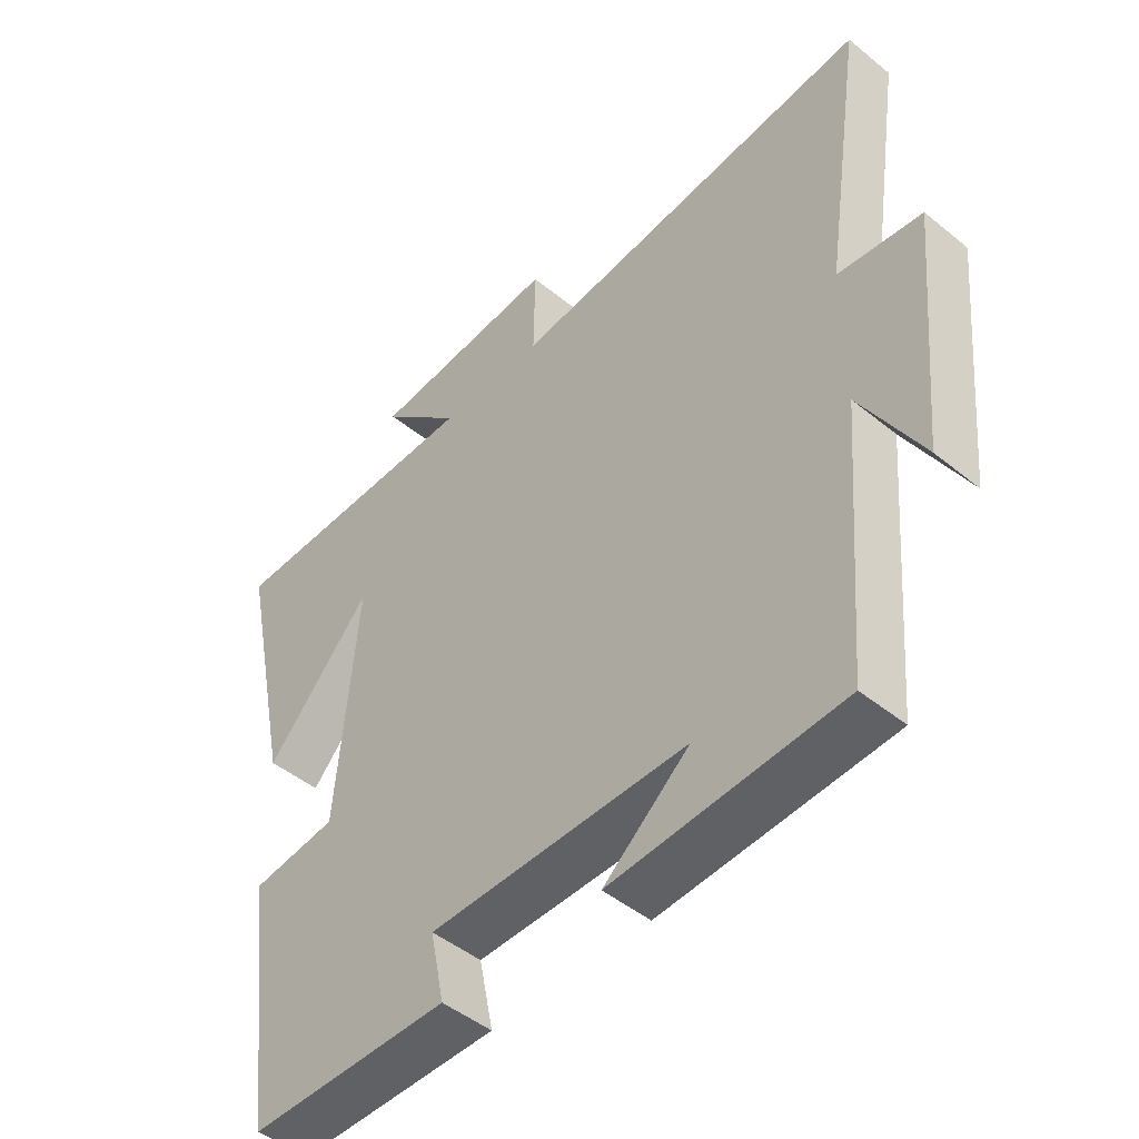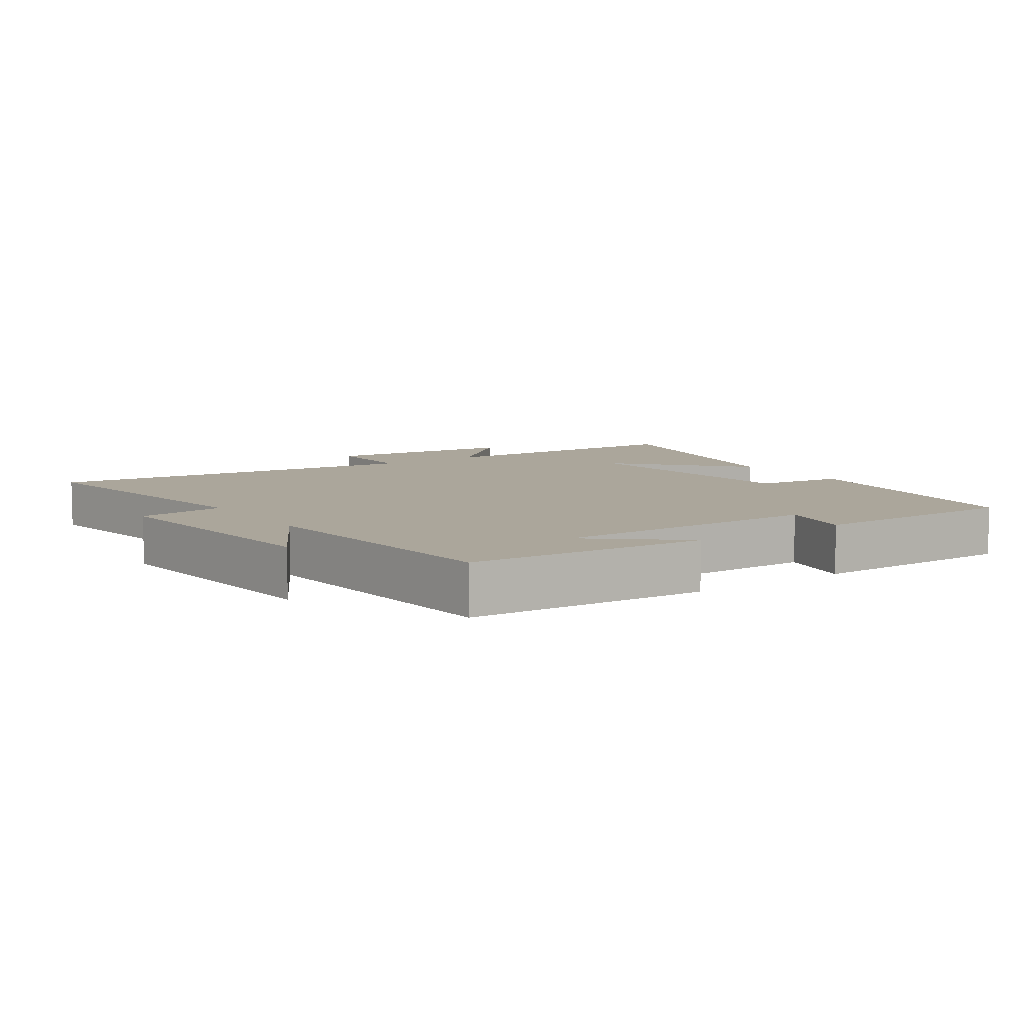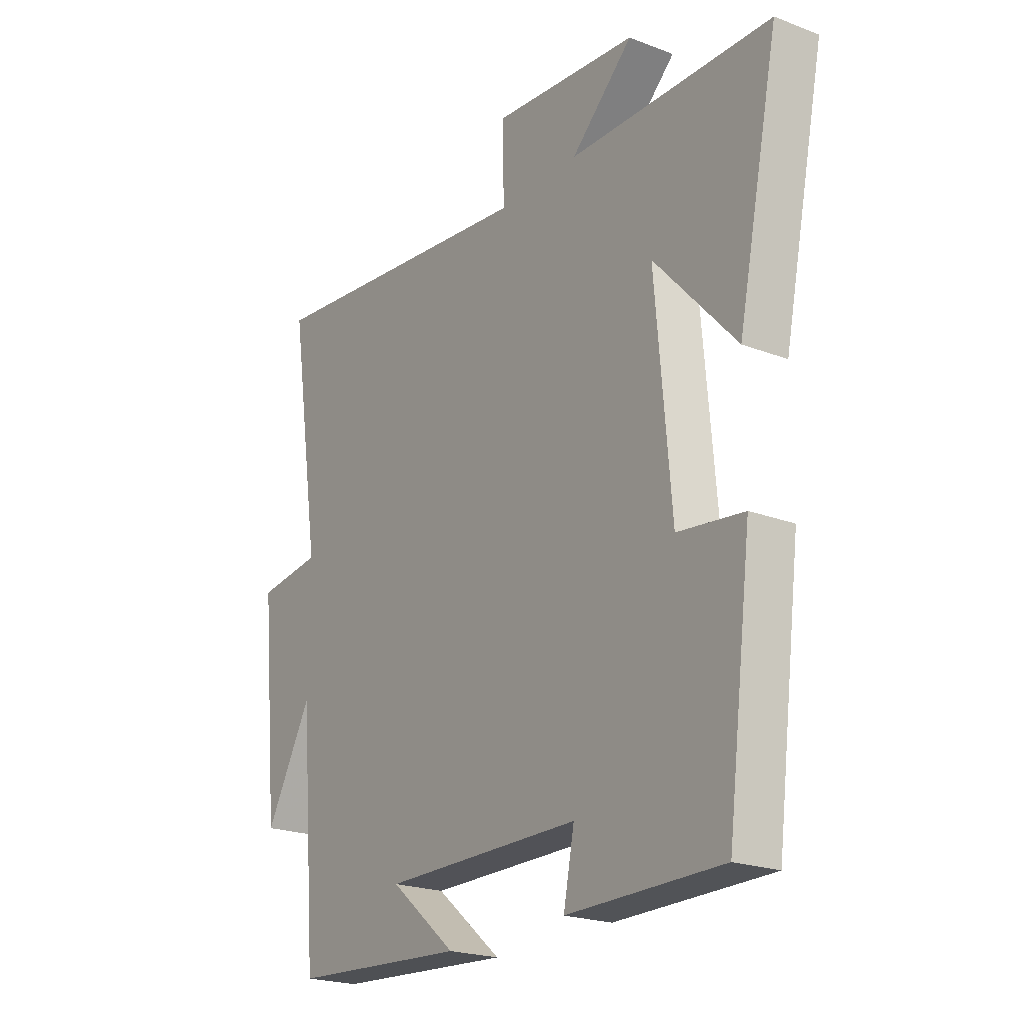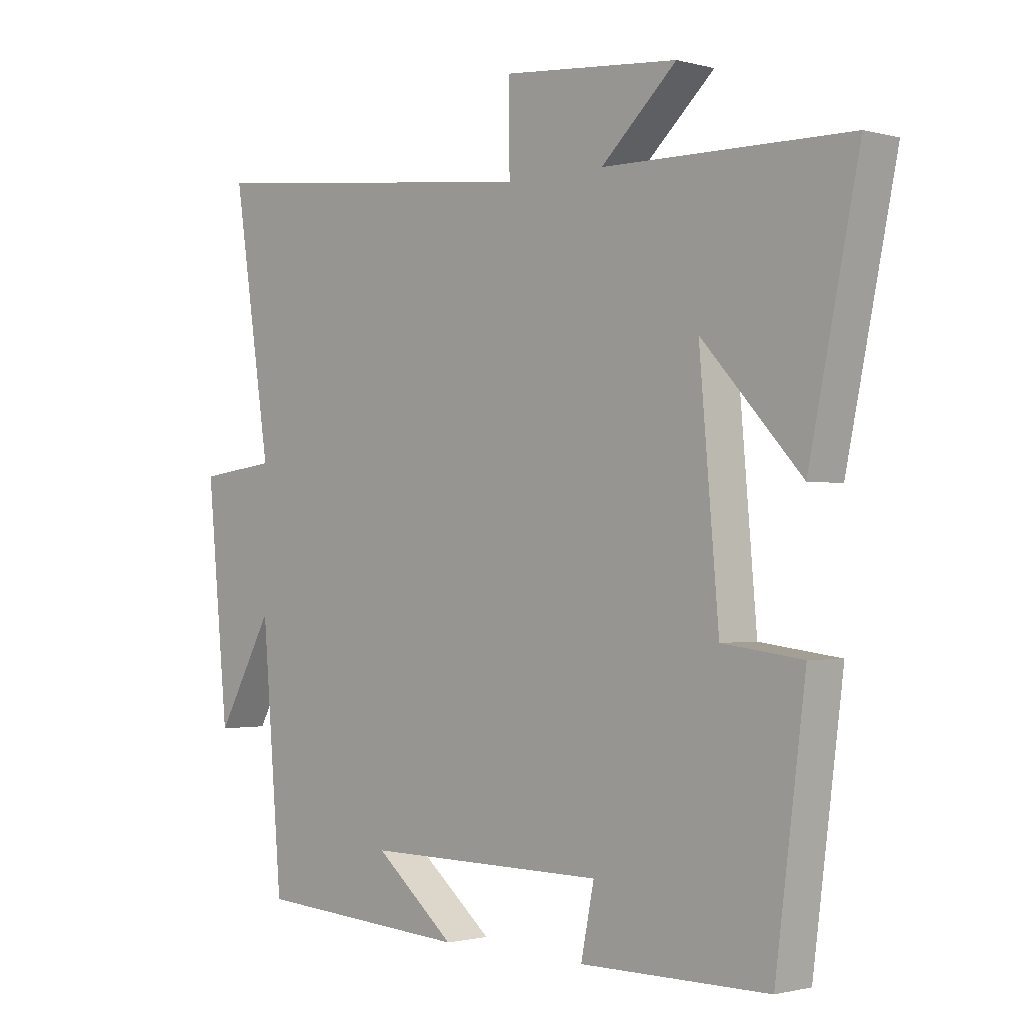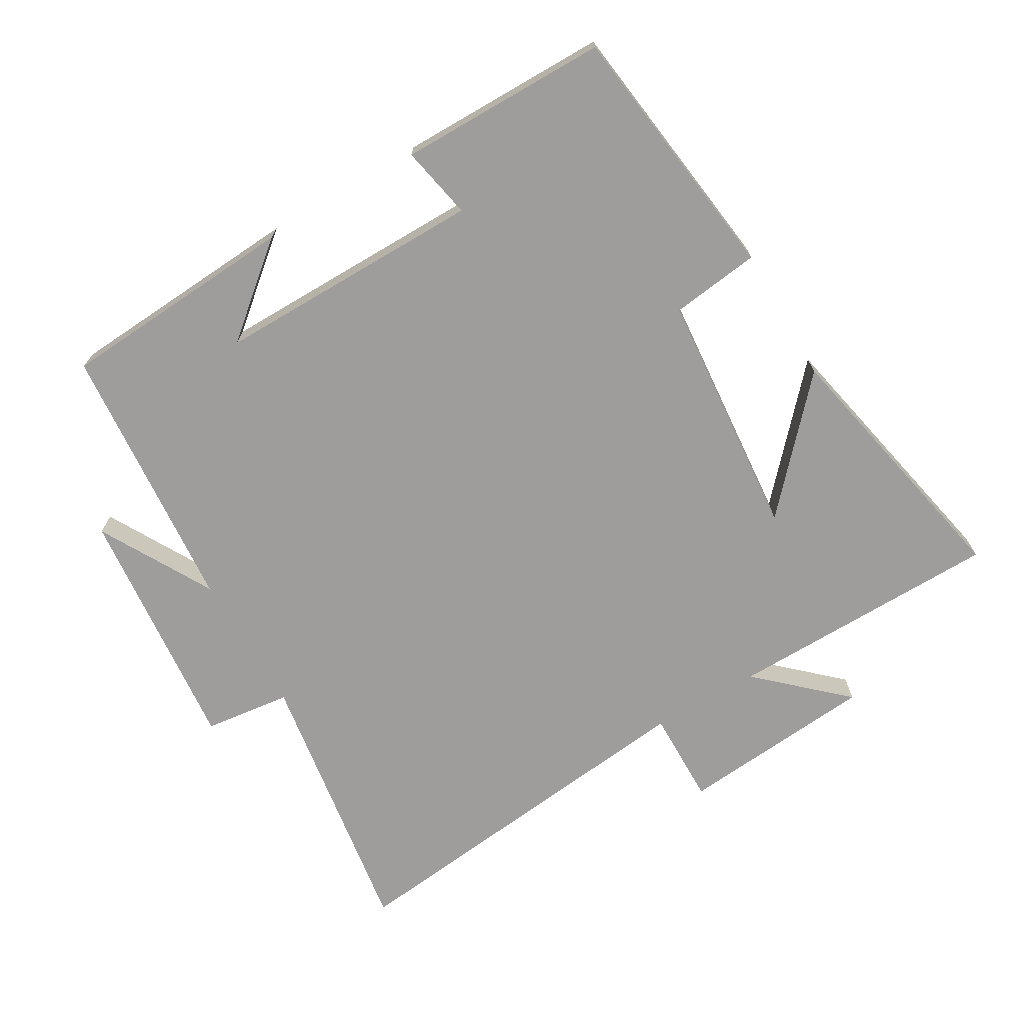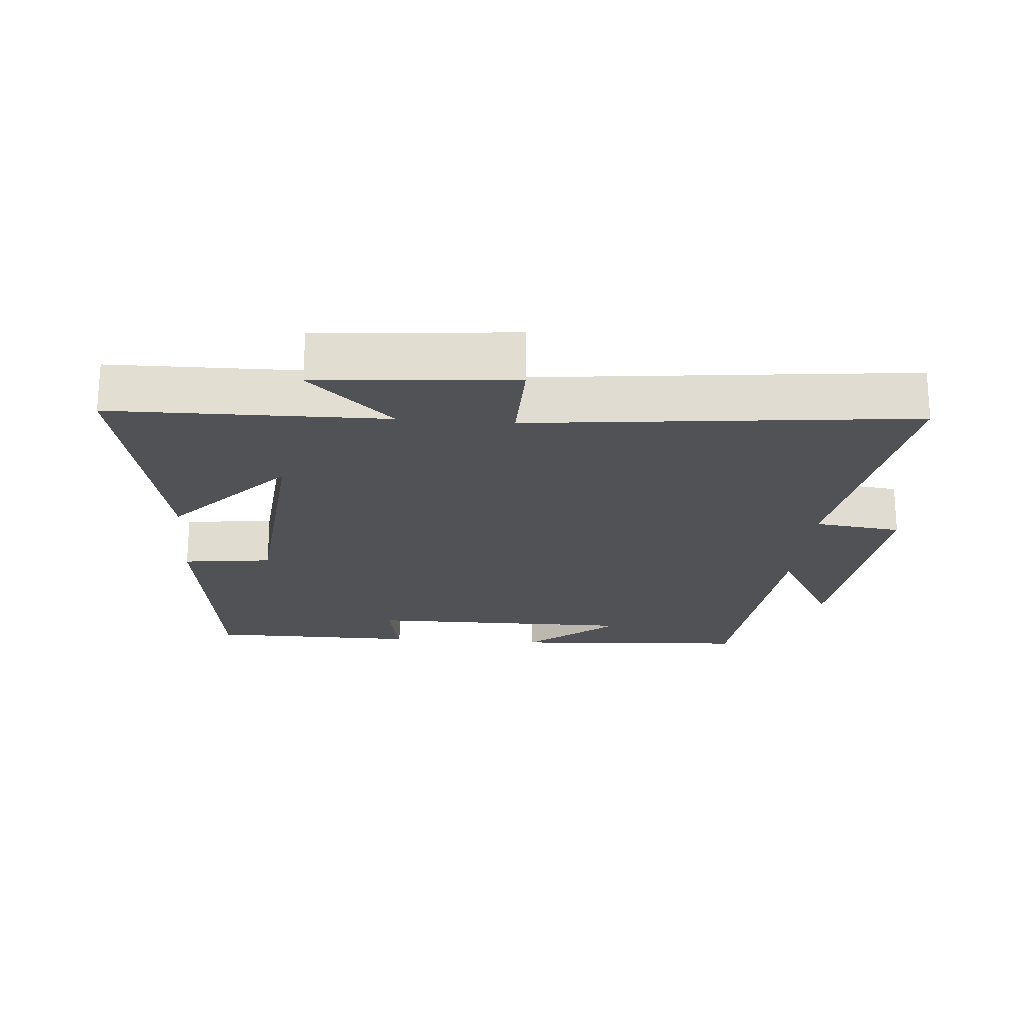
<metadata>
{"format":"obj","ext":"obj","renderer":"f3d","projection":"perspective","resolution":1024,"background":"white","views":[{"elev":-47.3,"azim":47.4,"up":"+Z"},{"elev":8.0,"azim":145.5,"up":"+Y"},{"elev":-21.8,"azim":-124.0,"up":"+Z"},{"elev":-1.3,"azim":-134.2,"up":"+Z"},{"elev":-70.7,"azim":-149.7,"up":"+Y"},{"elev":-21.3,"azim":-4.8,"up":"+Y"}]}
</metadata>
<code>
v -0.45 0.07 -0.499
v -0.5 0.07 -0.109
v -0.367 0.07 -0.092
v -0.335 0.07 0.278
v -0.5 0.07 0.097
v -0.583 0.07 0.494
v -0.174 0.07 0.5
v -0.3 0.07 0.616
v -0.006 0.07 0.642
v -0.008 0.07 0.5
v 0.563 0.07 0.563
v 0.5 0.07 0.149
v 0.63 0.07 0.133
v 0.594 0.07 -0.239
v 0.5 0.07 -0.071
v 0.466 0.07 -0.477
v 0.109 0.07 -0.5
v 0.243 0.07 -0.389
v -0.159 0.07 -0.391
v -0.137 0.07 -0.5
v -0.45 0 -0.499
v -0.5 0 -0.109
v -0.367 0 -0.092
v -0.335 0 0.278
v -0.5 0 0.097
v -0.583 0 0.494
v -0.174 0 0.5
v -0.3 0 0.616
v -0.006 0 0.642
v -0.008 0 0.5
v 0.563 0 0.563
v 0.5 0 0.149
v 0.63 0 0.133
v 0.594 0 -0.239
v 0.5 0 -0.071
v 0.466 0 -0.477
v 0.109 0 -0.5
v 0.243 0 -0.389
v -0.159 0 -0.391
v -0.137 0 -0.5
f 1 2 3
f 20 1 3
f 19 20 3
f 18 19 3 4
f 16 17 18
f 15 16 18 4
f 12 13 14 15
f 12 15 4
f 10 11 12 4
f 7 8 9 10
f 7 10 4
f 4 5 6 7
f 23 22 21
f 23 21 40
f 23 40 39
f 24 23 39 38
f 38 37 36
f 24 38 36 35
f 35 34 33 32
f 24 35 32
f 24 32 31 30
f 30 29 28 27
f 24 30 27
f 27 26 25 24
f 1 21 22 2
f 2 22 23 3
f 3 23 24 4
f 4 24 25 5
f 5 25 26 6
f 6 26 27 7
f 7 27 28 8
f 8 28 29 9
f 9 29 30 10
f 10 30 31 11
f 11 31 32 12
f 12 32 33 13
f 13 33 34 14
f 14 34 35 15
f 15 35 36 16
f 16 36 37 17
f 17 37 38 18
f 18 38 39 19
f 19 39 40 20
f 20 40 21 1

</code>
